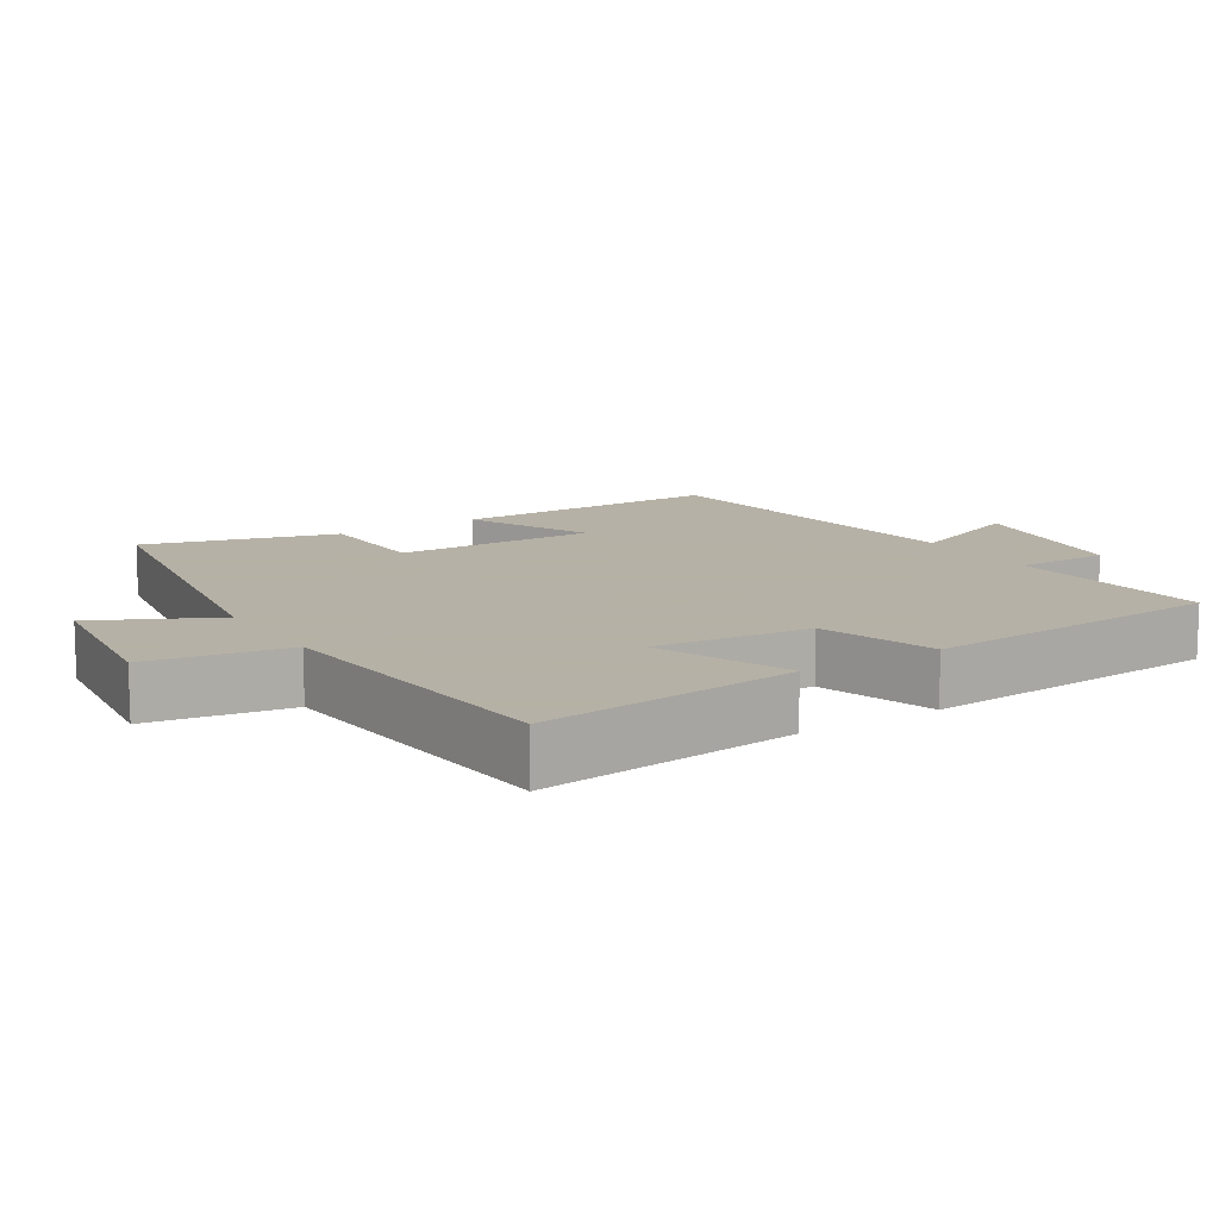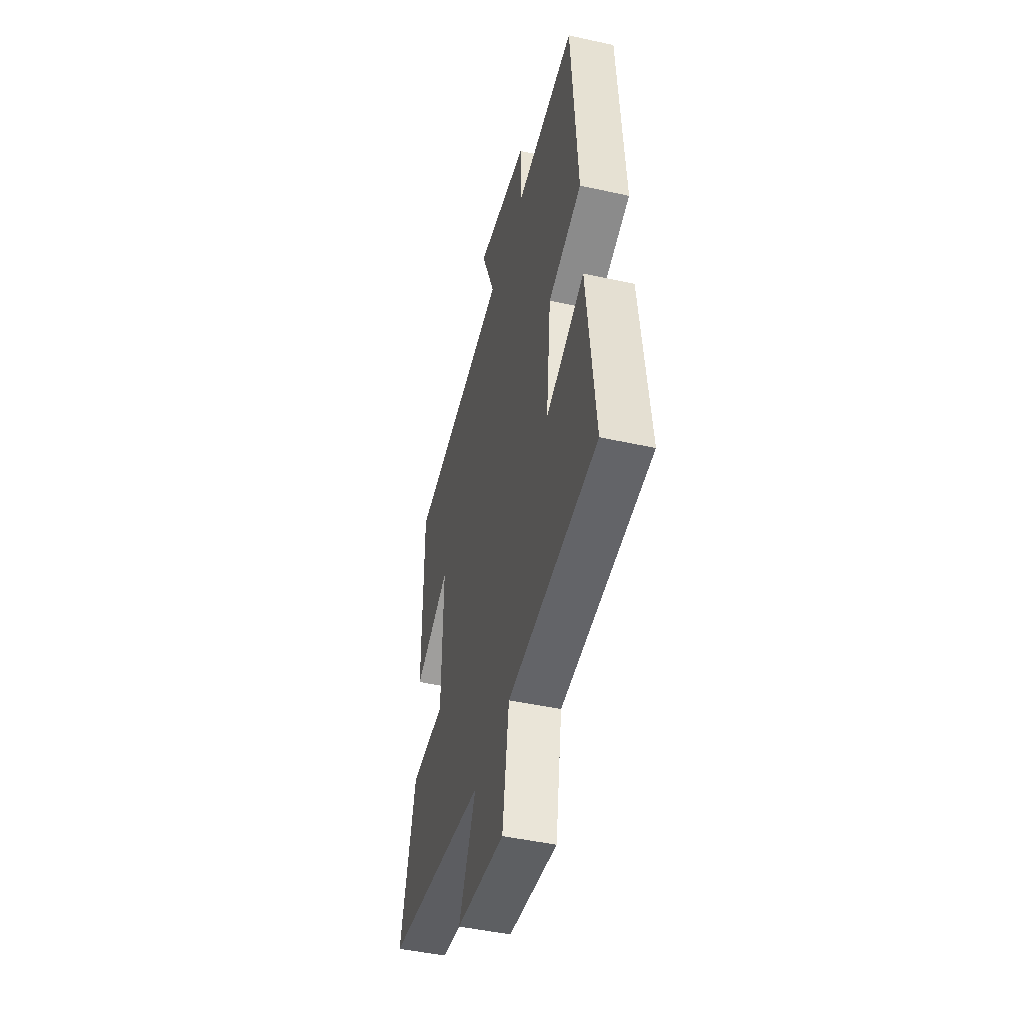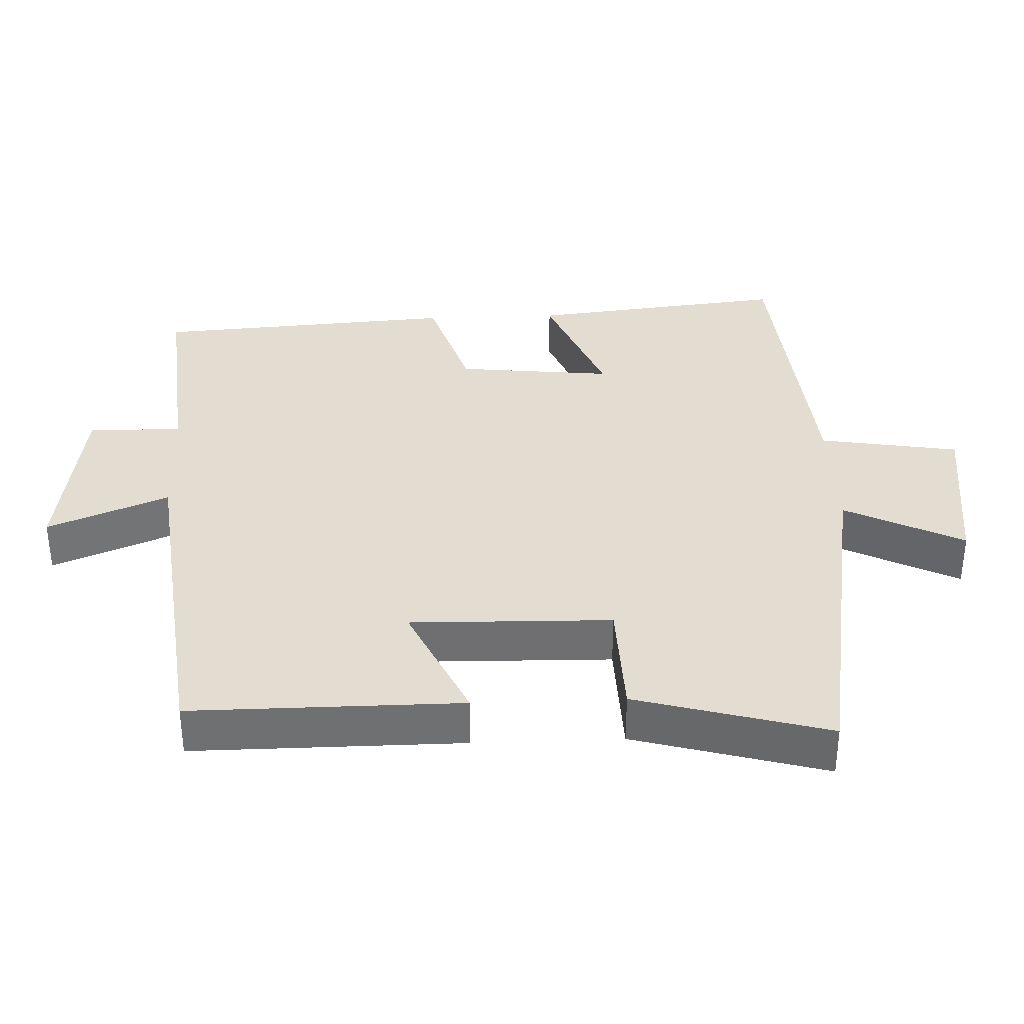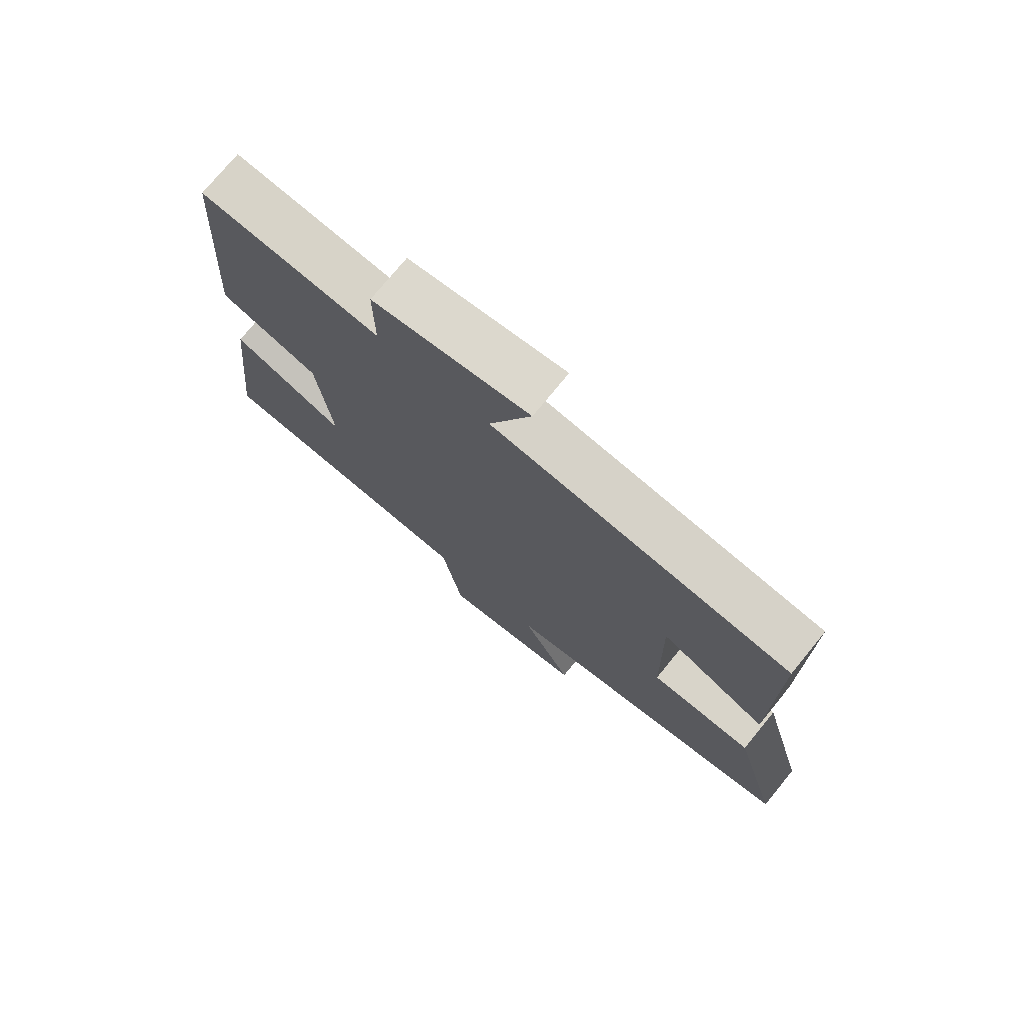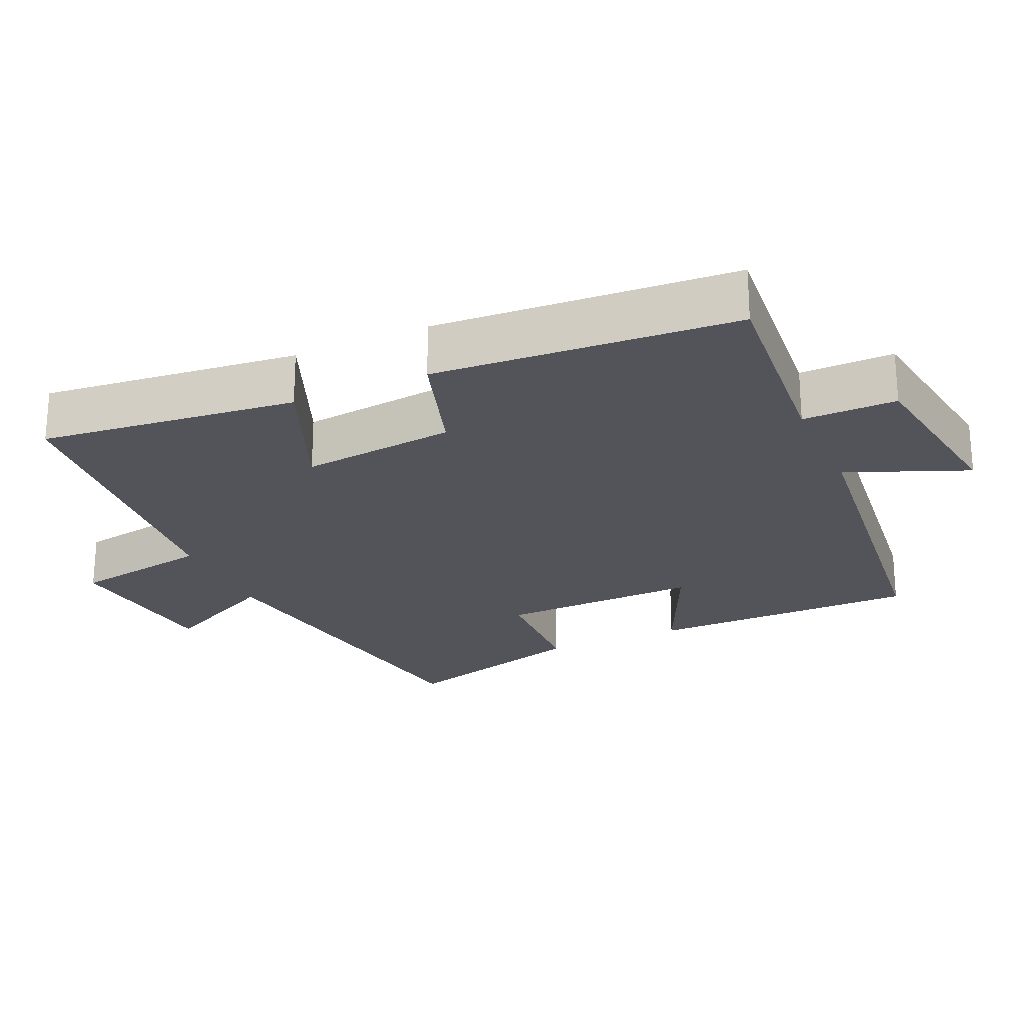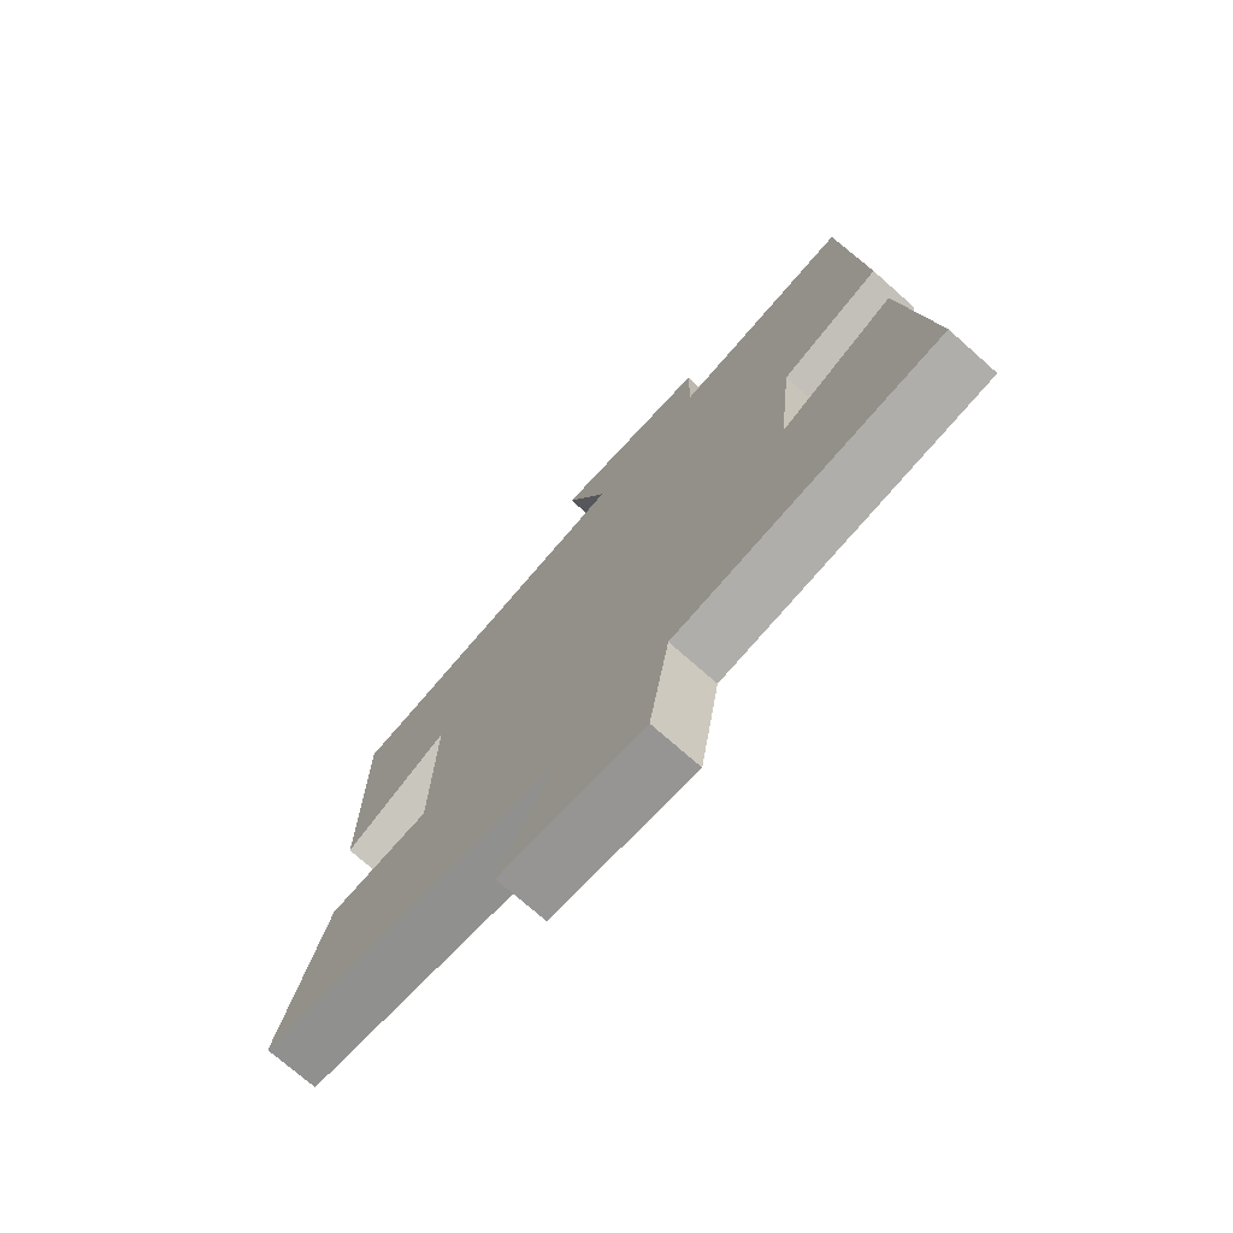
<metadata>
{"format":"obj","ext":"obj","renderer":"f3d","projection":"perspective","resolution":1024,"background":"white","views":[{"elev":12.1,"azim":-122.4,"up":"+Y"},{"elev":-46.4,"azim":-104.2,"up":"+Z"},{"elev":35.4,"azim":87.7,"up":"+Y"},{"elev":75.0,"azim":39.3,"up":"+Z"},{"elev":-23.8,"azim":-65.9,"up":"+Y"},{"elev":-73.7,"azim":-131.5,"up":"+Z"}]}
</metadata>
<code>
v 0.501 0.07 0.444
v 0.5 0.07 0.062
v 0.325 0.07 0.143
v 0.331 0.07 -0.141
v 0.5 0.07 -0.146
v 0.576 0.07 -0.417
v 0.082 0.07 -0.5
v 0.165 0.07 -0.667
v -0.071 0.07 -0.697
v -0.104 0.07 -0.5
v -0.54 0.07 -0.462
v -0.5 0.07 -0.097
v -0.312 0.07 -0.173
v -0.336 0.07 0.047
v -0.5 0.07 0.099
v -0.471 0.07 0.526
v -0.177 0.07 0.5
v -0.178 0.07 0.633
v 0.078 0.07 0.671
v 0.009 0.07 0.5
v 0.501 0 0.444
v 0.5 0 0.062
v 0.325 0 0.143
v 0.331 0 -0.141
v 0.5 0 -0.146
v 0.576 0 -0.417
v 0.082 0 -0.5
v 0.165 0 -0.667
v -0.071 0 -0.697
v -0.104 0 -0.5
v -0.54 0 -0.462
v -0.5 0 -0.097
v -0.312 0 -0.173
v -0.336 0 0.047
v -0.5 0 0.099
v -0.471 0 0.526
v -0.177 0 0.5
v -0.178 0 0.633
v 0.078 0 0.671
v 0.009 0 0.5
f 17 18 19 20
f 17 20 1 2
f 14 15 16 17
f 13 14 17
f 10 11 12 13
f 10 13 17
f 7 8 9 10
f 4 5 6 7
f 3 4 7 10
f 17 2 3
f 3 10 17
f 40 39 38 37
f 22 21 40 37
f 37 36 35 34
f 37 34 33
f 33 32 31 30
f 37 33 30
f 30 29 28 27
f 27 26 25 24
f 30 27 24 23
f 23 22 37
f 37 30 23
f 1 21 22 2
f 2 22 23 3
f 3 23 24 4
f 4 24 25 5
f 5 25 26 6
f 6 26 27 7
f 7 27 28 8
f 8 28 29 9
f 9 29 30 10
f 10 30 31 11
f 11 31 32 12
f 12 32 33 13
f 13 33 34 14
f 14 34 35 15
f 15 35 36 16
f 16 36 37 17
f 17 37 38 18
f 18 38 39 19
f 19 39 40 20
f 20 40 21 1

</code>
